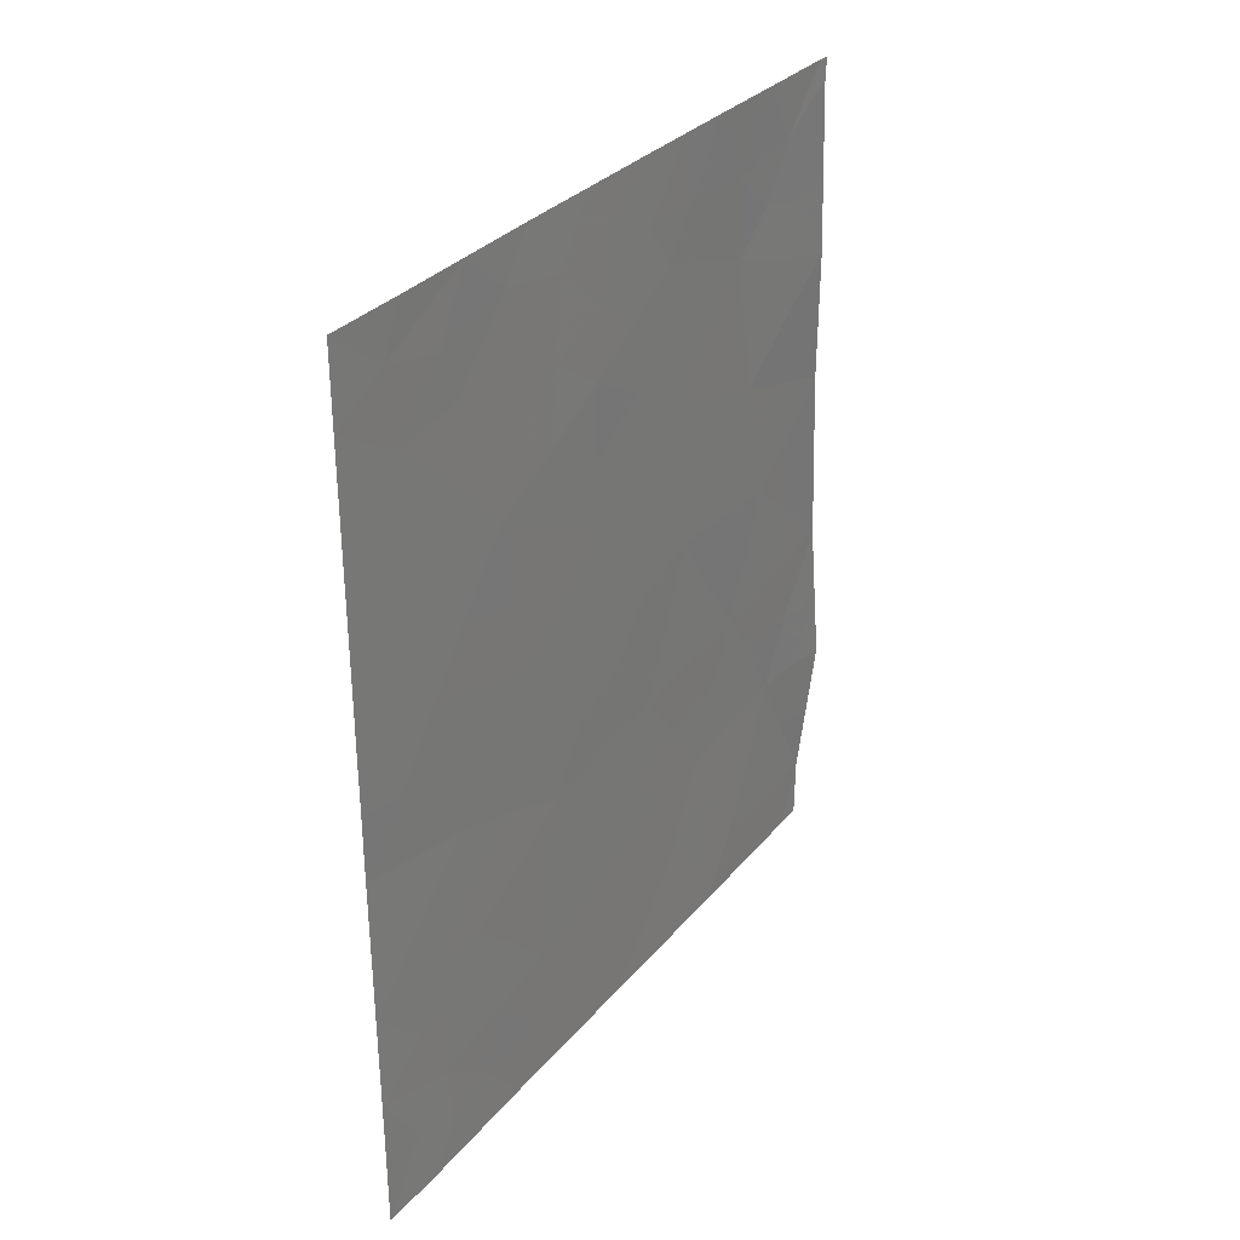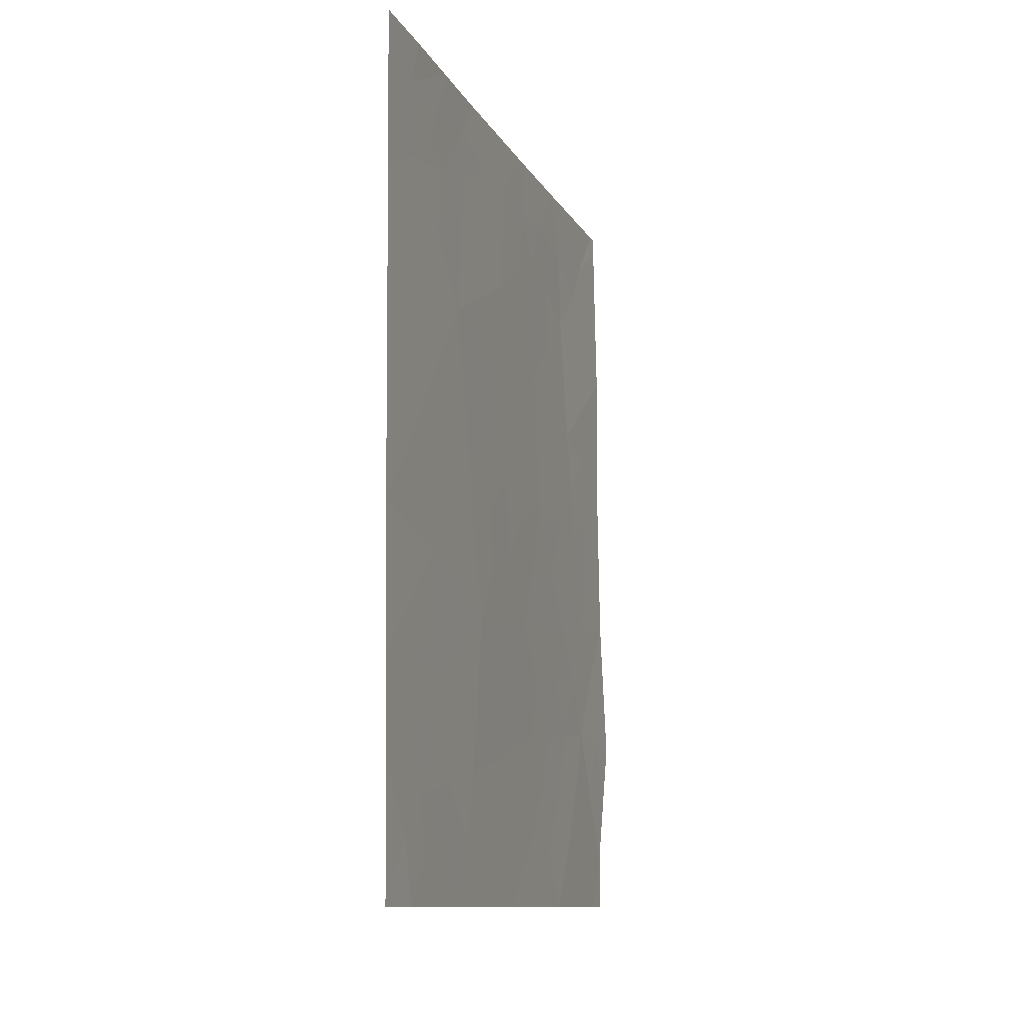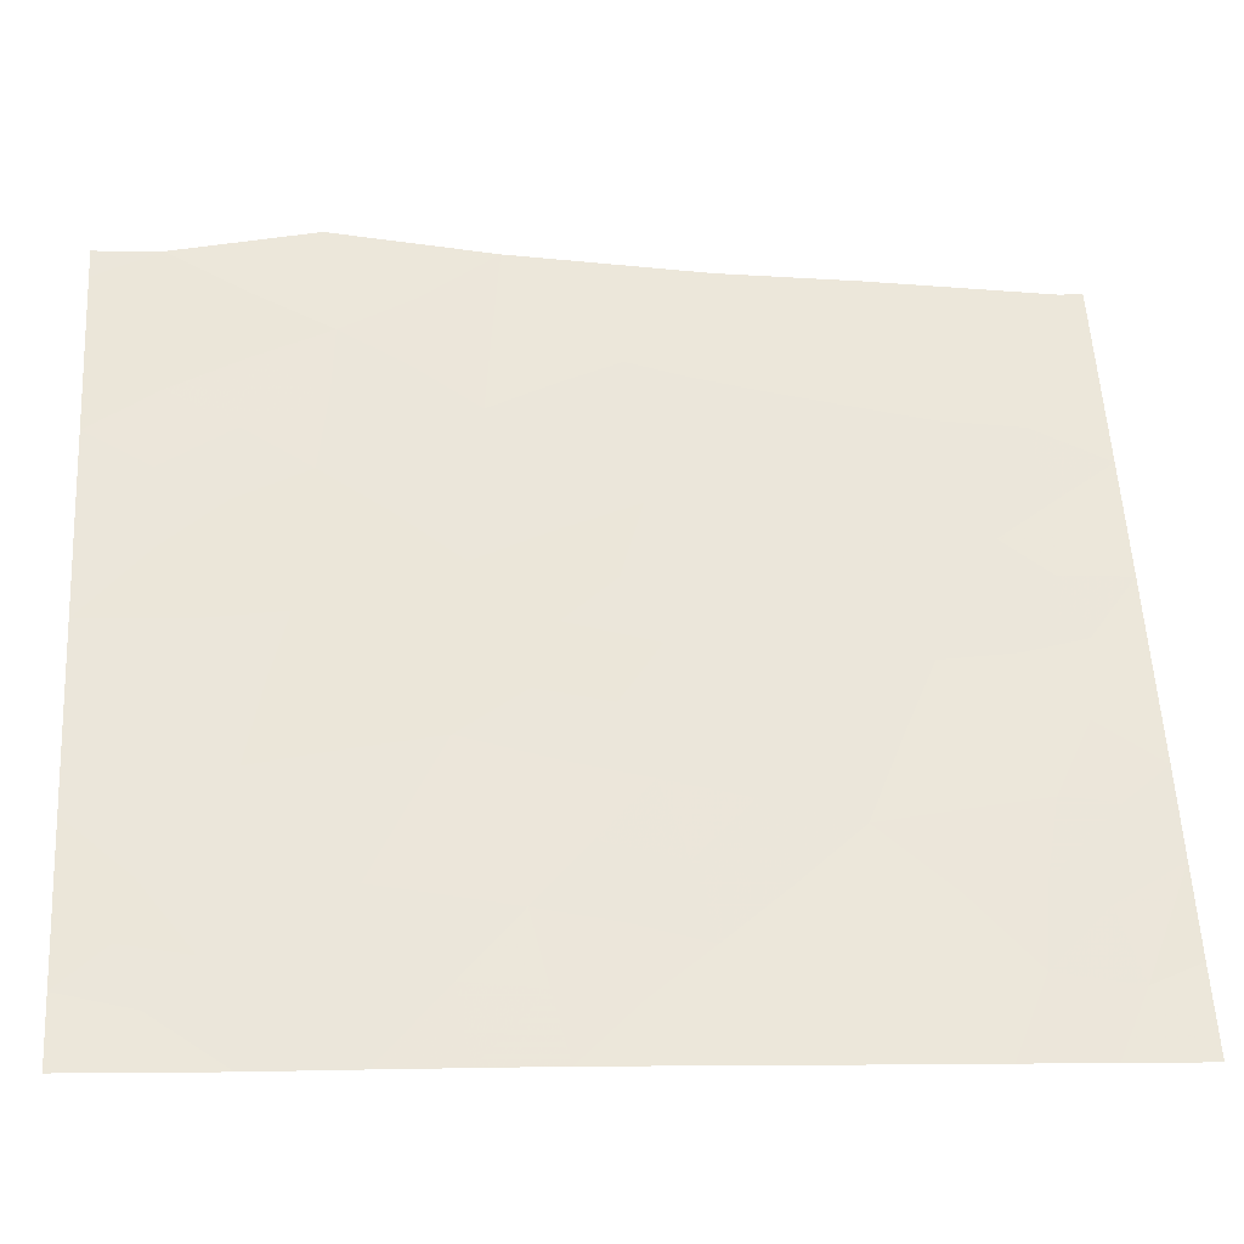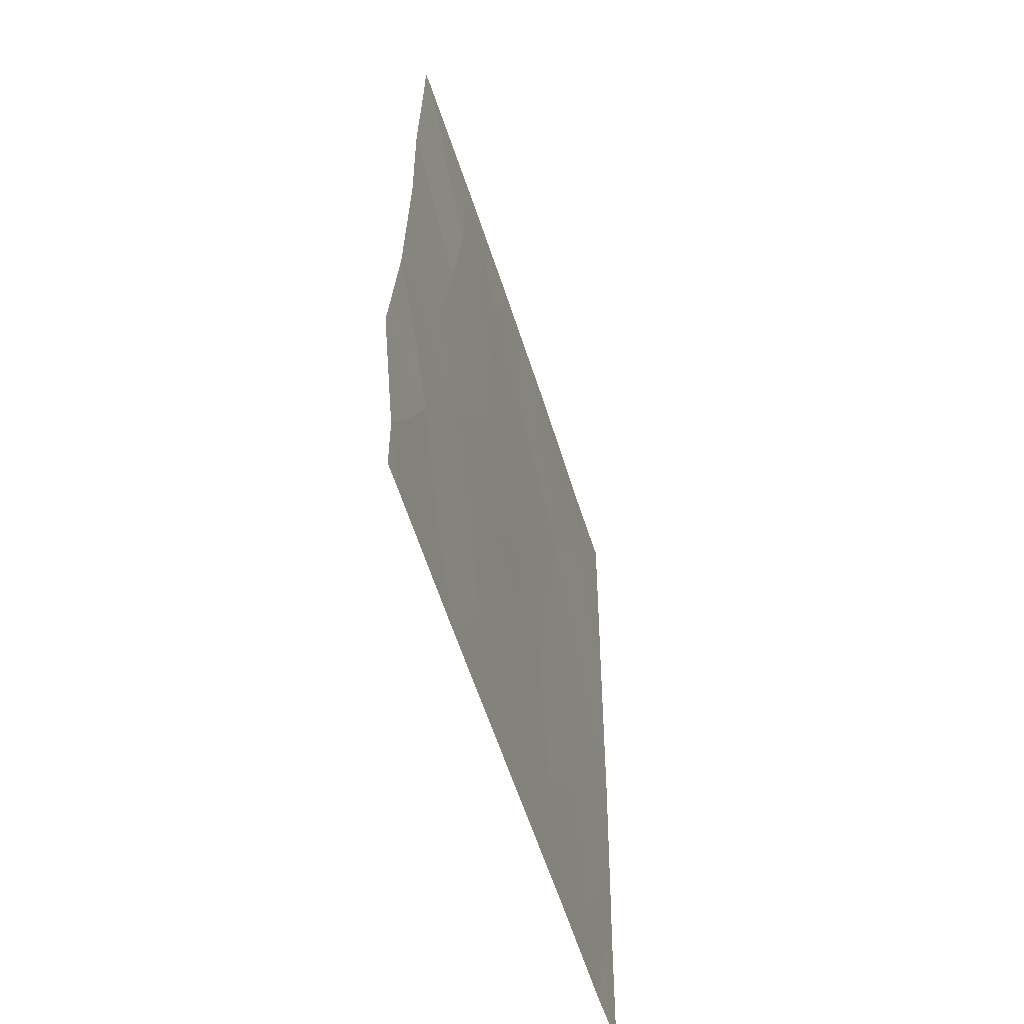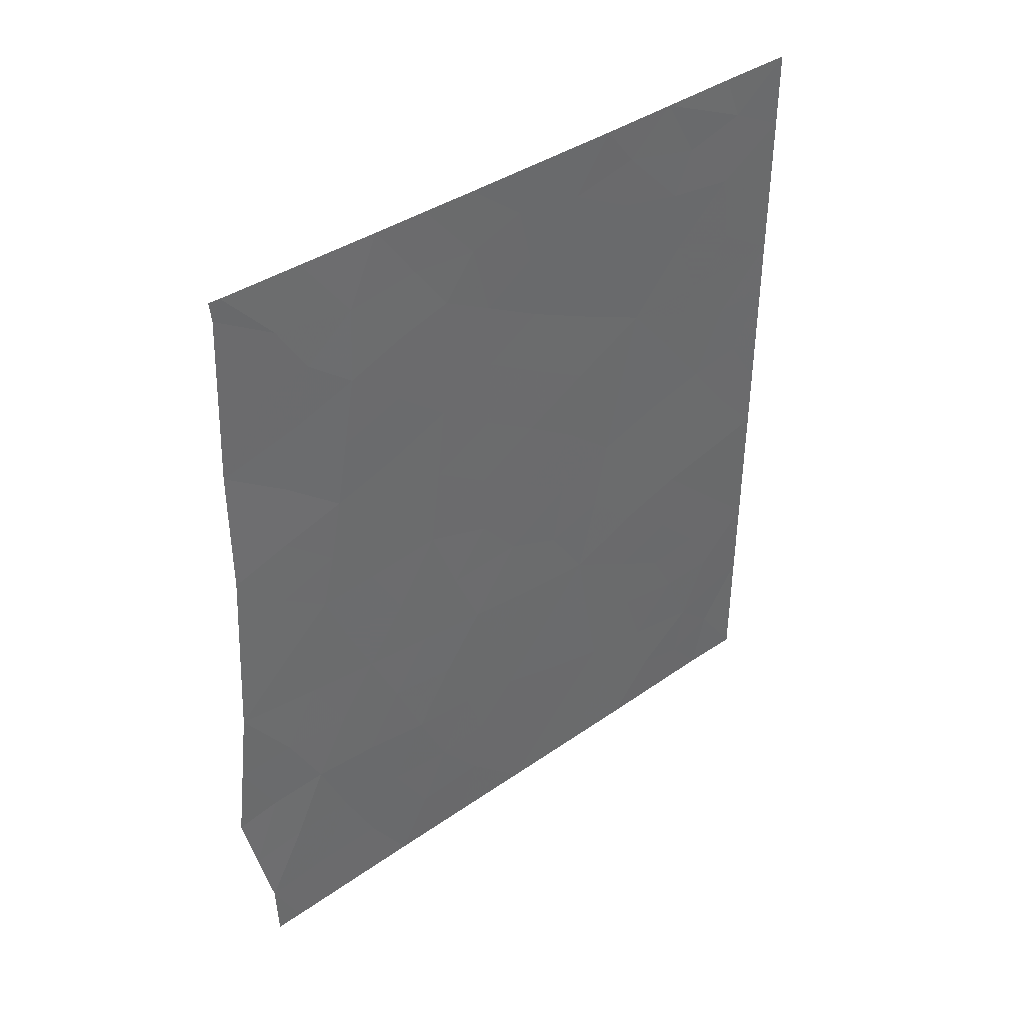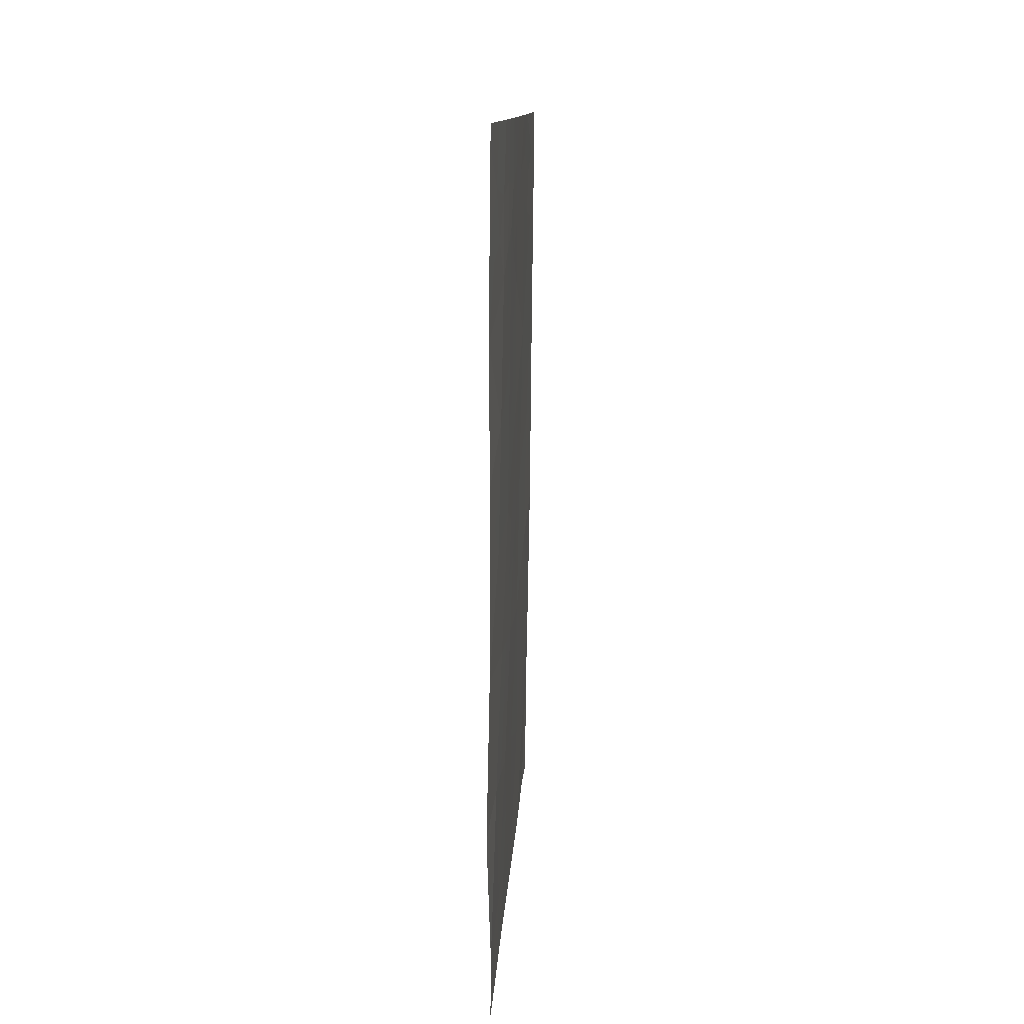
<metadata>
{"format":"obj","ext":"obj","renderer":"f3d","projection":"perspective","resolution":1024,"background":"white","views":[{"elev":31.5,"azim":-168.6,"up":"+Y"},{"elev":-11.1,"azim":176.2,"up":"+Y"},{"elev":-11.0,"azim":81.4,"up":"+Z"},{"elev":-56.1,"azim":-4.5,"up":"+Y"},{"elev":39.3,"azim":27.6,"up":"+Y"},{"elev":12.0,"azim":-18.2,"up":"+Y"}]}
</metadata>
<code>
v 105.4 -41.43 85.12
v 106.1 -40.49 83.5
v 104 -45.18 88.67
v 104.6 -43.78 87.23
v 106.4 -45.92 82.48
v 105.2 -47.38 85.66
v 105.3 -48.33 85.22
v 106.5 -48.15 82.08
v 104.1 -49.15 88.49
v 104.1 -38.29 88.46
v 104 -40.76 88.53
v 106.8 -41.47 81.56
v 107.8 -48.14 78.86
v 107.9 -41.33 78.97
v 104.1 -38 88.34
v 105.9 -47.63 83.89
v 105 -50 86.05
v 104.5 -47.14 87.51
v 105.1 -38 86.11
v 104 -42.61 88.54
v 106.7 -50 81.5
v 107.8 -42.97 78.95
v 105.3 -43.66 85.36
v 104.9 -45.45 86.51
v 107.8 -44.79 78.94
v 107.8 -46.83 78.89
v 104.2 -50 88.08
v 104.1 -50 88.45
v 104.1 -38 88.5
v 103.9 -47.3 88.88
v 107.9 -40.23 78.99
v 107.5 -50 79.66
v 107.8 -50 78.84
v 107.5 -38 80.08
v 106.6 -38 82.3
v 105.9 -50 83.72
v 107.9 -38 79.01
v 105.9 -44.7 83.85
v 104.7 -42.09 86.89
v 105.7 -38 84.61
v 106.6 -43.73 82.03
v 104.4 -38.84 87.64
v 104.9 -40.12 86.59
v 107.3 -43.2 80.22
v 105.5 -39.58 85.04
v 106 -42.54 83.54
v 106.7 -39.35 81.9
v 107.2 -45.18 80.58
v 107.5 -39.74 79.96
v 107.1 -46.9 80.81
v 105.6 -45.7 84.55
v 104.8 -49.09 86.62
v 104 -43.9 88.6
v 104.3 -43.31 87.85
v 104.3 -44.35 87.83
v 105.4 -46.52 85.13
v 105.8 -46.66 84.18
v 105.5 -47.46 84.76
v 104.6 -46.26 87.05
v 105 -46.38 86.09
v 104.8 -47.22 86.6
v 104.1 -39.52 88.5
v 104.3 -39.77 87.88
v 106.1 -38 83.45
v 106 -38.67 83.81
v 105.8 -40.98 84.3
v 106.1 -41.51 83.48
v 105.7 -42.01 84.34
v 106.8 -47.44 81.39
v 106.5 -47.1 82.28
v 106.8 -46.47 81.55
v 105.2 -49.17 85.61
v 106.1 -46.83 83.21
v 106 -45.82 83.56
v 104 -41.69 88.54
v 104.4 -41.41 87.66
v 104.4 -42.35 87.75
v 104.5 -40.46 87.45
v 104.8 -41.12 86.74
v 104.7 -43 87.05
v 107.8 -43.88 78.94
v 107.6 -44.01 79.62
v 107.7 -43.07 79.44
v 107.5 -44.98 79.72
v 107.2 -44.19 80.44
v 107.5 -47.59 79.64
v 107.4 -46.82 80.02
v 106.9 -48.34 81.1
v 107.8 -45.81 78.91
v 107.5 -45.95 79.8
v 106.2 -45.05 83.05
v 104.6 -50 87.07
v 105.7 -38.95 84.59
v 107.8 -49.07 78.85
v 103.9 -46.24 88.77
v 104.3 -46.2 87.99
v 104.1 -47.19 88.29
v 105.4 -50 84.89
v 105.6 -49.12 84.61
v 105.2 -45.57 85.54
v 106.3 -50 82.61
v 106.3 -48.91 82.77
v 106.6 -49.08 81.82
v 105.9 -48.69 83.76
v 106.2 -47.91 83
v 107.9 -42.15 78.96
v 107.5 -42.18 79.78
v 107.1 -46.11 80.71
v 105.7 -44 84.41
v 105.7 -43.06 84.42
v 106 -43.55 83.62
v 106.3 -44.11 82.9
v 106.3 -43.09 82.75
v 107 -49.2 80.85
v 105.1 -40.79 85.86
v 105.1 -41.8 85.99
v 106.4 -40.96 82.59
v 106.4 -42.03 82.62
v 105.5 -44.74 84.96
v 105.6 -48.25 84.46
v 107.9 -39.12 79
v 107.6 -38.67 79.82
v 107.5 -49.08 79.47
v 107.1 -50 80.58
v 104.7 -44.55 86.92
v 104.5 -45.33 87.52
v 104.9 -43.74 86.42
v 105.1 -44.62 85.95
v 105.5 -40.43 85.06
v 105.8 -40 84.33
v 106 -39.51 83.61
v 104.6 -39.58 87.21
v 106.8 -38.61 81.85
v 106.4 -38.83 82.82
v 107 -43.42 81.12
v 106.7 -42.67 81.82
v 107.1 -42.38 80.84
v 104.6 -38 87.23
v 105.4 -38 85.36
v 105.2 -39.79 85.76
v 107.1 -39.58 80.96
v 107.1 -40.54 80.8
v 106.8 -40.32 81.75
v 107.2 -38.92 80.69
v 107 -38 81.19
v 105.4 -42.49 85.23
v 105 -42.82 86.15
v 106.4 -39.91 82.69
v 106.5 -44.78 82.22
v 105 -48.23 86.16
v 106.9 -44.45 81.32
v 106.8 -45.47 81.49
v 104.3 -48.12 87.96
v 104 -48.22 88.68
v 104.4 -49.08 87.57
v 104.6 -48.1 87.1
v 107.3 -41.42 80.42
v 105.3 -38.86 85.53
v 107.5 -40.77 79.83
v 104.9 -39 86.54
v 107.3 -48.54 80.03
v 107.2 -47.61 80.43
v 107.3 -49.39 80.15
f 53 54 55
f 56 57 58
f 59 60 61
f 11 62 63
f 15 42 10
f 64 134 65
f 66 67 68
f 69 70 71
f 52 150 72
f 73 57 74
f 75 76 77
f 78 79 76
f 54 77 80
f 81 82 83
f 84 85 82
f 88 69 162
f 89 90 84
f 91 74 38
f 9 27 28
f 29 15 10
f 92 155 52
f 95 96 97
f 98 72 99
f 100 56 60
f 101 102 103
f 104 105 102
f 106 22 83
f 108 90 87
f 109 110 111
f 112 111 113
f 114 103 88
f 115 116 79
f 67 117 118
f 38 119 109
f 104 99 120
f 7 58 120
f 37 121 122
f 124 114 163
f 31 14 159
f 55 125 126
f 127 128 125
f 129 130 66
f 131 130 93
f 132 78 63
f 135 136 137
f 138 19 160
f 45 158 93
f 141 142 143
f 140 129 115
f 144 133 145
f 68 110 146
f 80 147 127
f 143 117 148
f 136 113 118
f 149 91 112
f 116 146 147
f 85 151 135
f 105 73 70
f 152 149 151
f 108 71 152
f 153 154 97
f 155 153 156
f 96 126 59
f 100 128 119
f 134 148 131
f 150 156 61
f 157 142 159
f 3 53 55
f 53 20 54
f 55 54 4
f 6 56 58
f 56 51 57
f 58 57 16
f 18 59 61
f 59 24 60
f 61 60 6
f 62 42 63
f 42 62 10
f 40 64 65
f 64 35 134
f 1 66 68
f 66 2 67
f 68 67 46
f 50 69 71
f 69 8 70
f 71 70 5
f 17 52 72
f 72 150 7
f 5 73 74
f 73 16 57
f 74 57 51
f 20 75 77
f 75 11 76
f 77 76 39
f 11 78 76
f 78 43 79
f 76 79 39
f 4 54 80
f 54 20 77
f 80 77 39
f 22 81 83
f 81 25 82
f 83 82 44
f 25 84 82
f 84 48 85
f 82 85 44
f 26 86 87
f 86 161 162
f 87 86 162
f 88 8 69
f 162 69 50
f 25 89 84
f 89 26 90
f 84 90 48
f 91 5 74
f 38 74 51
f 17 92 52
f 92 27 155
f 65 93 40
f 33 32 123
f 123 94 33
f 30 95 97
f 95 3 96
f 97 96 18
f 36 98 99
f 98 17 72
f 99 72 7
f 24 100 60
f 100 51 56
f 60 56 6
f 21 101 103
f 101 36 102
f 36 104 102
f 104 16 105
f 14 106 107
f 107 106 83
f 107 83 44
f 26 13 86
f 161 86 13
f 50 108 87
f 108 48 90
f 87 90 26
f 38 109 111
f 109 23 110
f 111 110 46
f 41 112 113
f 112 38 111
f 113 111 46
f 114 21 103
f 88 103 8
f 43 115 79
f 115 1 116
f 79 116 39
f 46 67 118
f 67 2 117
f 118 117 12
f 38 51 119
f 109 119 23
f 16 104 120
f 104 36 99
f 120 99 7
f 7 6 58
f 120 58 16
f 121 49 122
f 159 49 31
f 37 122 34
f 32 124 163
f 124 21 114
f 3 55 126
f 55 4 125
f 126 125 24
f 4 127 125
f 127 23 128
f 125 128 24
f 1 129 66
f 129 45 130
f 66 130 2
f 65 131 93
f 131 2 130
f 93 130 45
f 132 43 78
f 63 78 11
f 133 47 134
f 44 135 137
f 135 41 136
f 137 136 12
f 15 138 42
f 132 42 160
f 132 160 43
f 158 19 139
f 93 139 40
f 19 158 160
f 158 45 140
f 47 141 143
f 143 142 12
f 43 140 115
f 140 45 129
f 115 129 1
f 34 122 145
f 144 141 133
f 145 133 35
f 1 68 146
f 68 46 110
f 146 110 23
f 4 80 127
f 80 39 147
f 127 147 23
f 47 143 148
f 143 12 117
f 148 117 2
f 12 136 118
f 136 41 113
f 118 113 46
f 41 149 112
f 149 5 91
f 112 91 38
f 39 116 147
f 116 1 146
f 147 146 23
f 6 7 150
f 44 85 135
f 85 48 151
f 135 151 41
f 8 105 70
f 105 16 73
f 70 73 5
f 48 152 151
f 152 5 149
f 151 149 41
f 145 122 144
f 133 141 47
f 48 108 152
f 108 50 71
f 152 71 5
f 18 153 97
f 153 9 154
f 97 154 30
f 52 155 156
f 155 9 153
f 156 153 18
f 18 96 59
f 96 3 126
f 59 126 24
f 51 100 119
f 100 24 128
f 119 128 23
f 65 134 131
f 134 47 148
f 131 148 2
f 6 150 61
f 150 52 156
f 61 156 18
f 9 155 27
f 107 44 137
f 158 139 93
f 134 35 133
f 49 121 31
f 157 107 137
f 141 49 142
f 159 142 49
f 122 49 144
f 157 137 12
f 157 12 142
f 160 158 140
f 160 140 43
f 161 114 88
f 88 162 161
f 42 138 160
f 63 42 132
f 87 162 50
f 123 161 13
f 123 13 94
f 163 114 161
f 32 163 123
f 123 163 161
f 14 107 157
f 144 49 141
f 159 14 157
f 102 105 8
f 103 102 8

</code>
